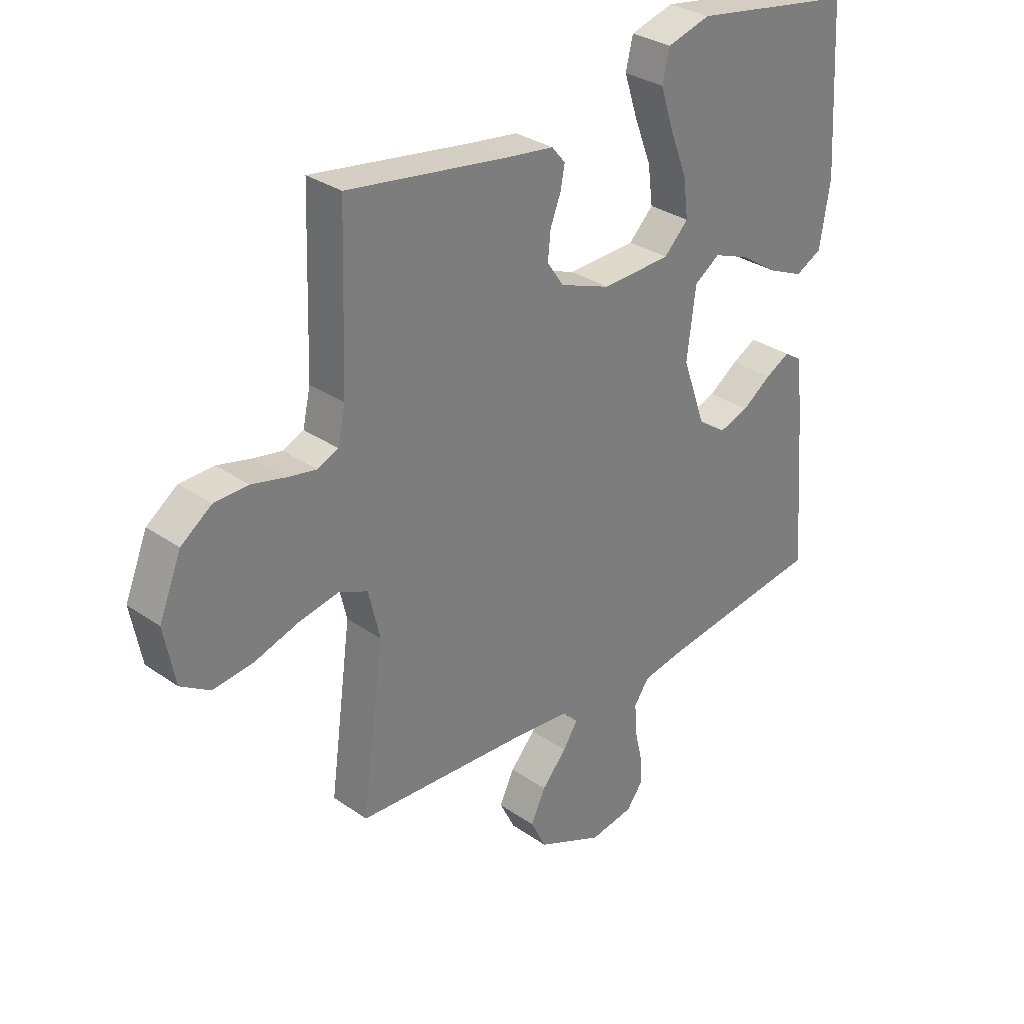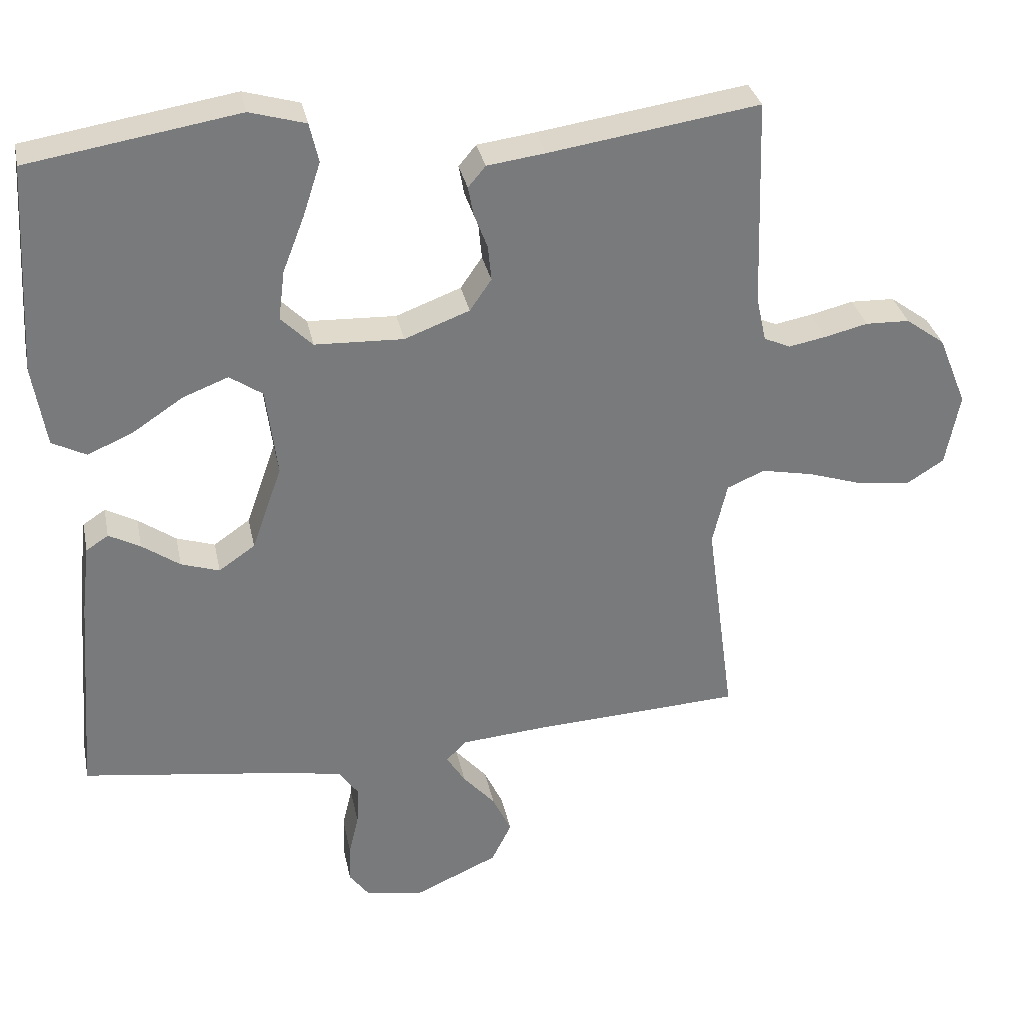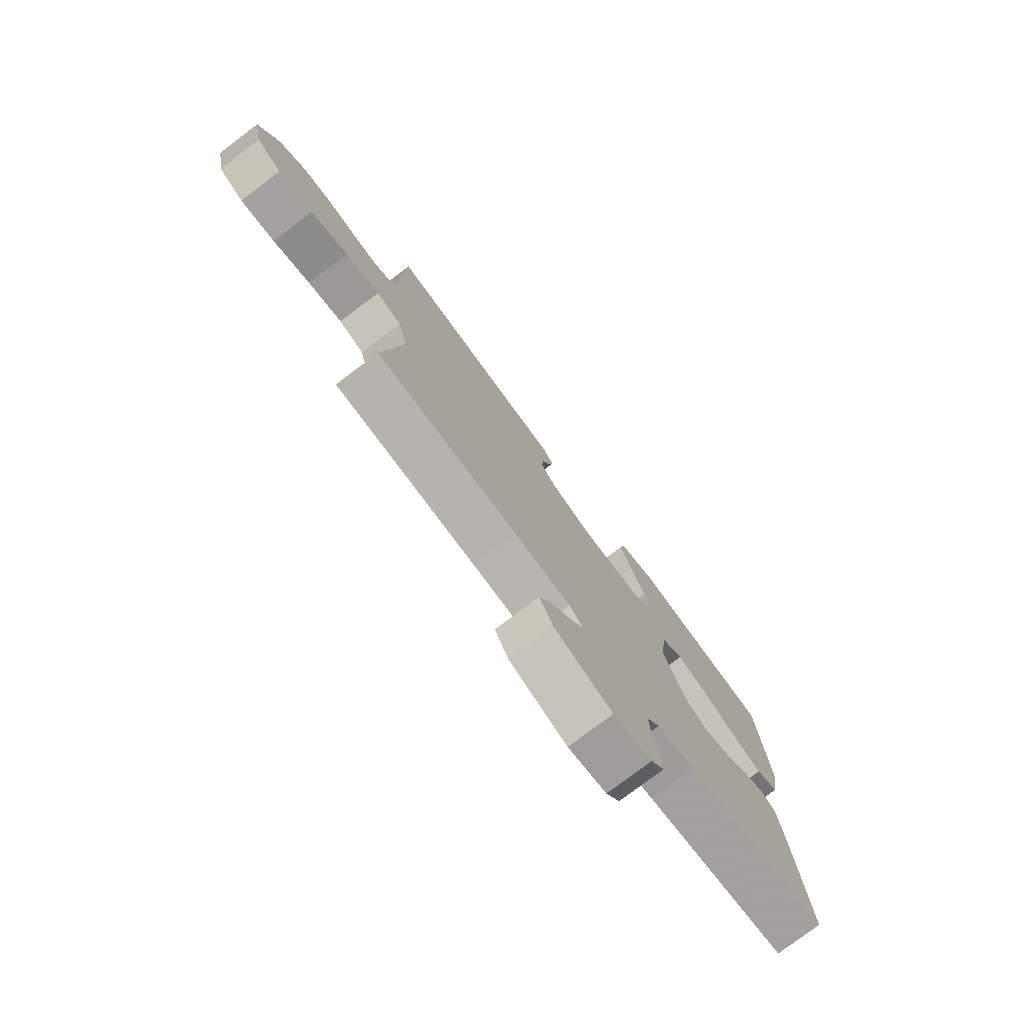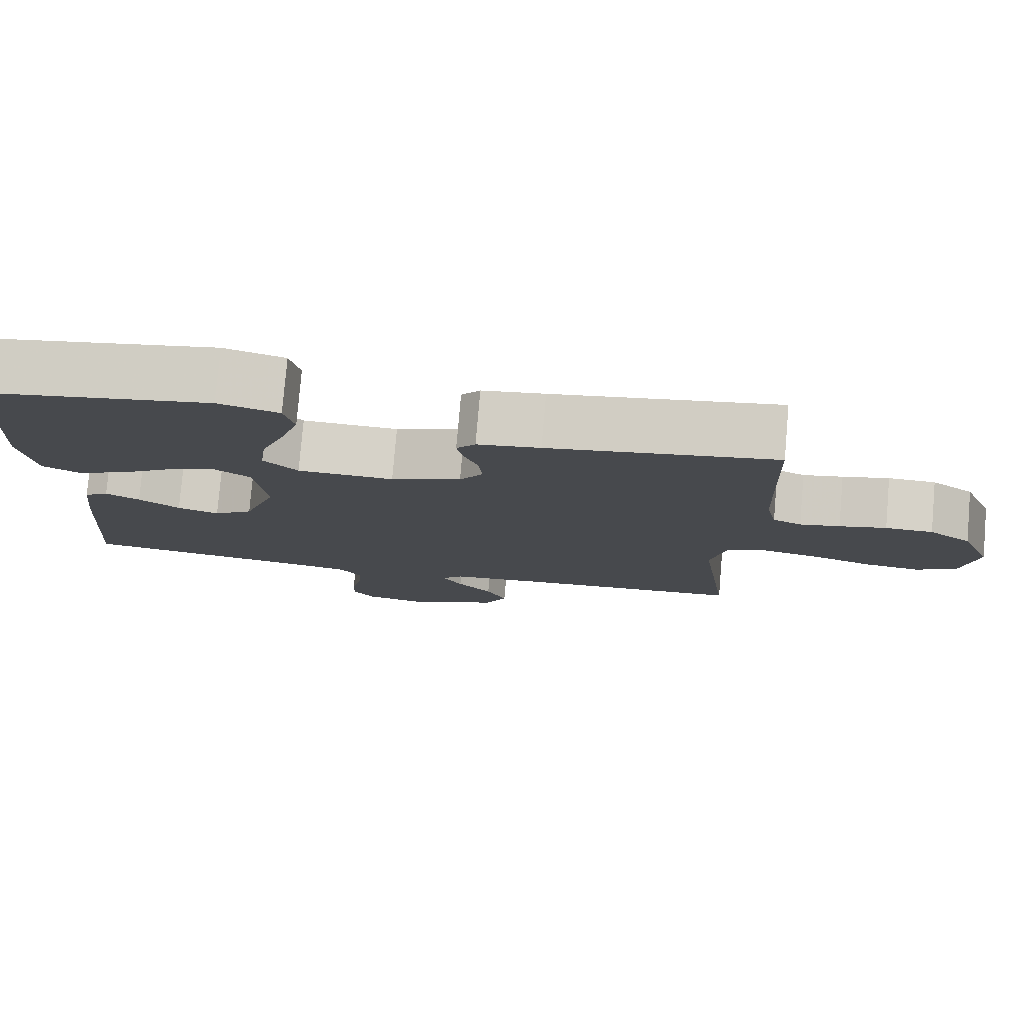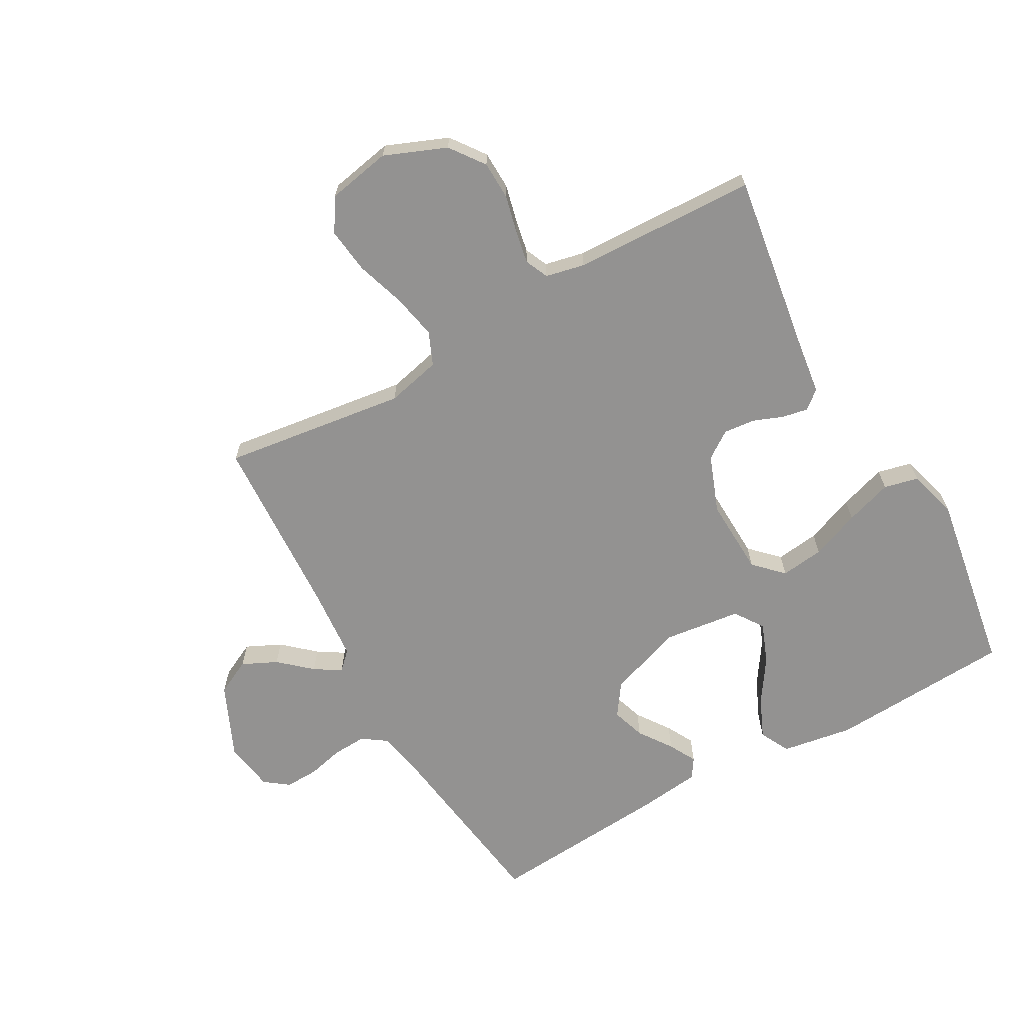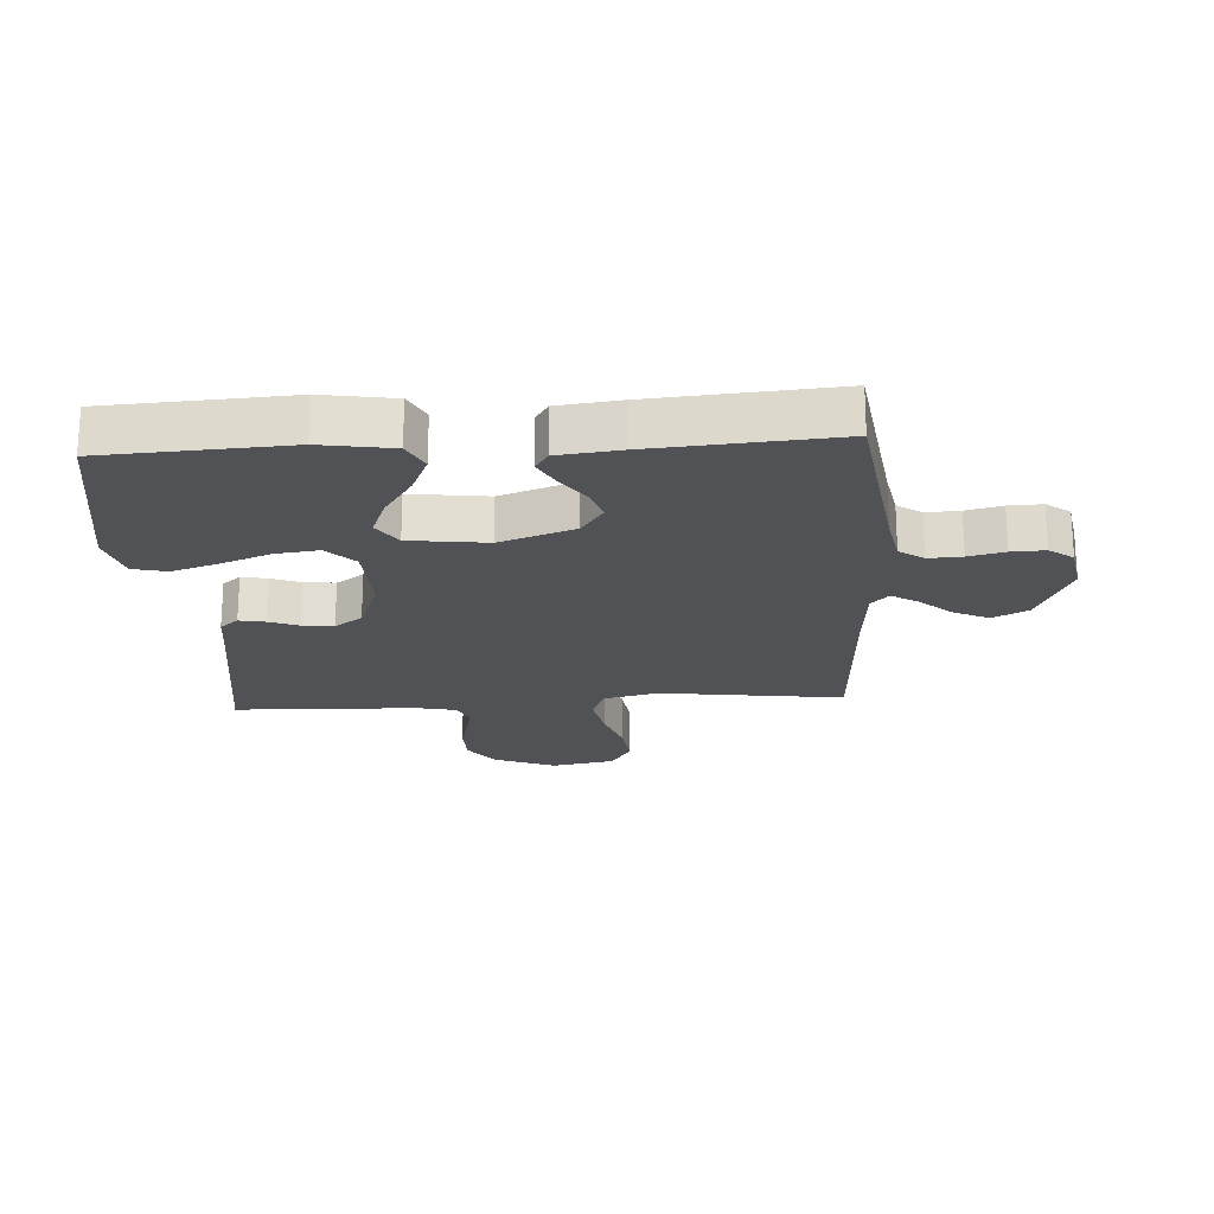
<metadata>
{"format":"obj","ext":"obj","renderer":"f3d","projection":"perspective","resolution":1024,"background":"white","views":[{"elev":31.2,"azim":-45.3,"up":"+Z"},{"elev":32.4,"azim":168.5,"up":"+Z"},{"elev":-77.9,"azim":-53.0,"up":"+Z"},{"elev":78.5,"azim":-175.1,"up":"+Z"},{"elev":-66.5,"azim":-60.7,"up":"+Y"},{"elev":-21.2,"azim":93.5,"up":"+Y"}]}
</metadata>
<code>
v 0.5 0.07 -0.5
v 0.2 0.07 -0.542
v 0.119 0.07 -0.557
v 0.091 0.07 -0.597
v 0.094 0.07 -0.652
v 0.108 0.07 -0.711
v 0.11 0.07 -0.766
v 0.081 0.07 -0.805
v 0 0.07 -0.819
v -0.121 0.07 -0.765
v -0.15 0.07 -0.707
v -0.123 0.07 -0.65
v -0.077 0.07 -0.598
v -0.05 0.07 -0.555
v -0.079 0.07 -0.526
v -0.2 0.07 -0.516
v -0.5 0.07 -0.5
v -0.46 0.07 -0.2
v -0.481 0.07 -0.111
v -0.535 0.07 -0.088
v -0.609 0.07 -0.103
v -0.689 0.07 -0.129
v -0.763 0.07 -0.138
v -0.817 0.07 -0.104
v -0.837 0.07 0
v -0.796 0.07 0.101
v -0.74 0.07 0.142
v -0.677 0.07 0.144
v -0.615 0.07 0.129
v -0.562 0.07 0.119
v -0.524 0.07 0.136
v -0.51 0.07 0.2
v -0.5 0.07 0.5
v -0.2 0.07 0.455
v -0.117 0.07 0.444
v -0.092 0.07 0.414
v -0.1 0.07 0.372
v -0.119 0.07 0.323
v -0.124 0.07 0.272
v -0.093 0.07 0.227
v 0 0.07 0.192
v 0.127 0.07 0.197
v 0.172 0.07 0.242
v 0.163 0.07 0.313
v 0.132 0.07 0.393
v 0.107 0.07 0.47
v 0.12 0.07 0.526
v 0.2 0.07 0.549
v 0.5 0.07 0.5
v 0.517 0.07 0.2
v 0.498 0.07 0.083
v 0.449 0.07 0.058
v 0.383 0.07 0.087
v 0.312 0.07 0.134
v 0.247 0.07 0.159
v 0.2 0.07 0.127
v 0.184 0.07 0
v 0.227 0.07 -0.122
v 0.279 0.07 -0.158
v 0.334 0.07 -0.14
v 0.388 0.07 -0.102
v 0.433 0.07 -0.078
v 0.465 0.07 -0.099
v 0.477 0.07 -0.2
v 0.5 0 -0.5
v 0.2 0 -0.542
v 0.119 0 -0.557
v 0.091 0 -0.597
v 0.094 0 -0.652
v 0.108 0 -0.711
v 0.11 0 -0.766
v 0.081 0 -0.805
v 0 0 -0.819
v -0.121 0 -0.765
v -0.15 0 -0.707
v -0.123 0 -0.65
v -0.077 0 -0.598
v -0.05 0 -0.555
v -0.079 0 -0.526
v -0.2 0 -0.516
v -0.5 0 -0.5
v -0.46 0 -0.2
v -0.481 0 -0.111
v -0.535 0 -0.088
v -0.609 0 -0.103
v -0.689 0 -0.129
v -0.763 0 -0.138
v -0.817 0 -0.104
v -0.837 0 0
v -0.796 0 0.101
v -0.74 0 0.142
v -0.677 0 0.144
v -0.615 0 0.129
v -0.562 0 0.119
v -0.524 0 0.136
v -0.51 0 0.2
v -0.5 0 0.5
v -0.2 0 0.455
v -0.117 0 0.444
v -0.092 0 0.414
v -0.1 0 0.372
v -0.119 0 0.323
v -0.124 0 0.272
v -0.093 0 0.227
v 0 0 0.192
v 0.127 0 0.197
v 0.172 0 0.242
v 0.163 0 0.313
v 0.132 0 0.393
v 0.107 0 0.47
v 0.12 0 0.526
v 0.2 0 0.549
v 0.5 0 0.5
v 0.517 0 0.2
v 0.498 0 0.083
v 0.449 0 0.058
v 0.383 0 0.087
v 0.312 0 0.134
v 0.247 0 0.159
v 0.2 0 0.127
v 0.184 0 0
v 0.227 0 -0.122
v 0.279 0 -0.158
v 0.334 0 -0.14
v 0.388 0 -0.102
v 0.433 0 -0.078
v 0.465 0 -0.099
v 0.477 0 -0.2
f 64 1 2
f 63 64 2
f 62 63 2
f 61 62 2
f 60 61 2
f 59 60 2 3
f 58 59 3 4
f 57 58 4
f 56 57 4
f 52 53 54
f 51 52 54
f 50 51 54
f 49 50 54
f 48 49 54
f 47 48 54
f 46 47 54
f 45 46 54
f 44 45 54
f 43 44 54 55
f 42 43 55 56
f 36 37 38
f 35 36 38
f 34 35 38
f 34 38 39
f 33 34 39
f 32 33 39
f 31 32 39 40
f 27 28 29
f 26 27 29
f 25 26 29
f 24 25 29
f 23 24 29
f 22 23 29
f 21 22 29
f 20 21 29 30
f 31 40 41
f 30 31 41
f 20 30 41
f 19 20 41
f 11 12 13
f 10 11 13
f 9 10 13
f 8 9 13
f 7 8 13
f 6 7 13
f 5 6 13
f 4 5 13 14
f 42 56 4
f 41 42 4
f 19 41 4
f 18 19 4
f 4 14 15
f 18 4 15
f 18 15 16
f 16 17 18
f 66 65 128
f 66 128 127
f 66 127 126
f 66 126 125
f 66 125 124
f 67 66 124 123
f 68 67 123 122
f 68 122 121
f 68 121 120
f 118 117 116
f 118 116 115
f 118 115 114
f 118 114 113
f 118 113 112
f 118 112 111
f 118 111 110
f 118 110 109
f 118 109 108
f 119 118 108 107
f 120 119 107 106
f 102 101 100
f 102 100 99
f 102 99 98
f 103 102 98
f 103 98 97
f 103 97 96
f 104 103 96 95
f 93 92 91
f 93 91 90
f 93 90 89
f 93 89 88
f 93 88 87
f 93 87 86
f 93 86 85
f 94 93 85 84
f 105 104 95
f 105 95 94
f 105 94 84
f 105 84 83
f 77 76 75
f 77 75 74
f 77 74 73
f 77 73 72
f 77 72 71
f 77 71 70
f 77 70 69
f 78 77 69 68
f 68 120 106
f 68 106 105
f 68 105 83
f 68 83 82
f 79 78 68
f 79 68 82
f 80 79 82
f 82 81 80
f 1 65 66 2
f 2 66 67 3
f 3 67 68 4
f 4 68 69 5
f 5 69 70 6
f 6 70 71 7
f 7 71 72 8
f 8 72 73 9
f 9 73 74 10
f 10 74 75 11
f 11 75 76 12
f 12 76 77 13
f 13 77 78 14
f 14 78 79 15
f 15 79 80 16
f 16 80 81 17
f 17 81 82 18
f 18 82 83 19
f 19 83 84 20
f 20 84 85 21
f 21 85 86 22
f 22 86 87 23
f 23 87 88 24
f 24 88 89 25
f 25 89 90 26
f 26 90 91 27
f 27 91 92 28
f 28 92 93 29
f 29 93 94 30
f 30 94 95 31
f 31 95 96 32
f 32 96 97 33
f 33 97 98 34
f 34 98 99 35
f 35 99 100 36
f 36 100 101 37
f 37 101 102 38
f 38 102 103 39
f 39 103 104 40
f 40 104 105 41
f 41 105 106 42
f 42 106 107 43
f 43 107 108 44
f 44 108 109 45
f 45 109 110 46
f 46 110 111 47
f 47 111 112 48
f 48 112 113 49
f 49 113 114 50
f 50 114 115 51
f 51 115 116 52
f 52 116 117 53
f 53 117 118 54
f 54 118 119 55
f 55 119 120 56
f 56 120 121 57
f 57 121 122 58
f 58 122 123 59
f 59 123 124 60
f 60 124 125 61
f 61 125 126 62
f 62 126 127 63
f 63 127 128 64
f 64 128 65 1

</code>
